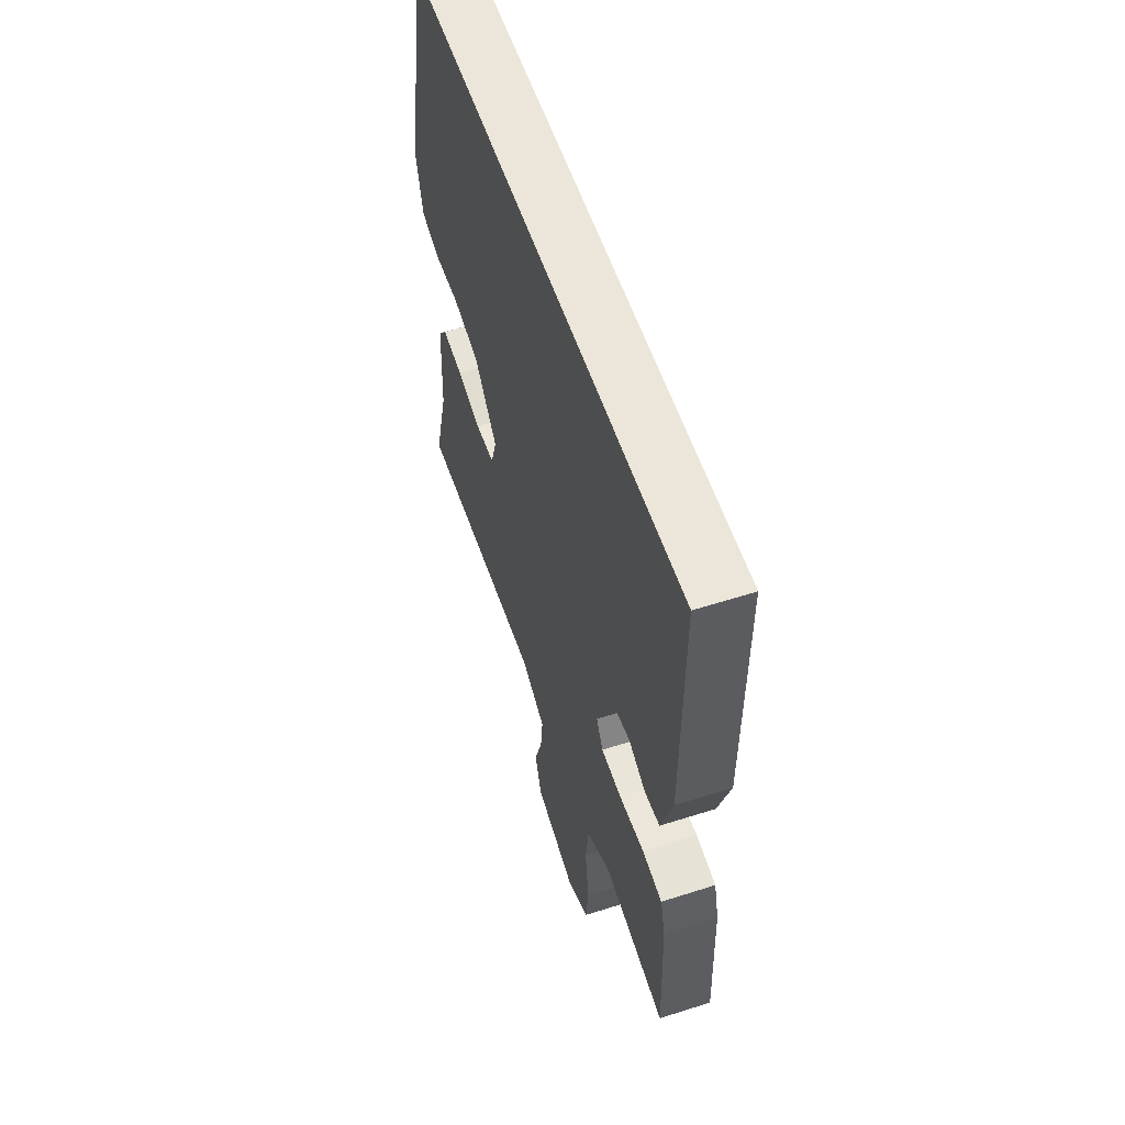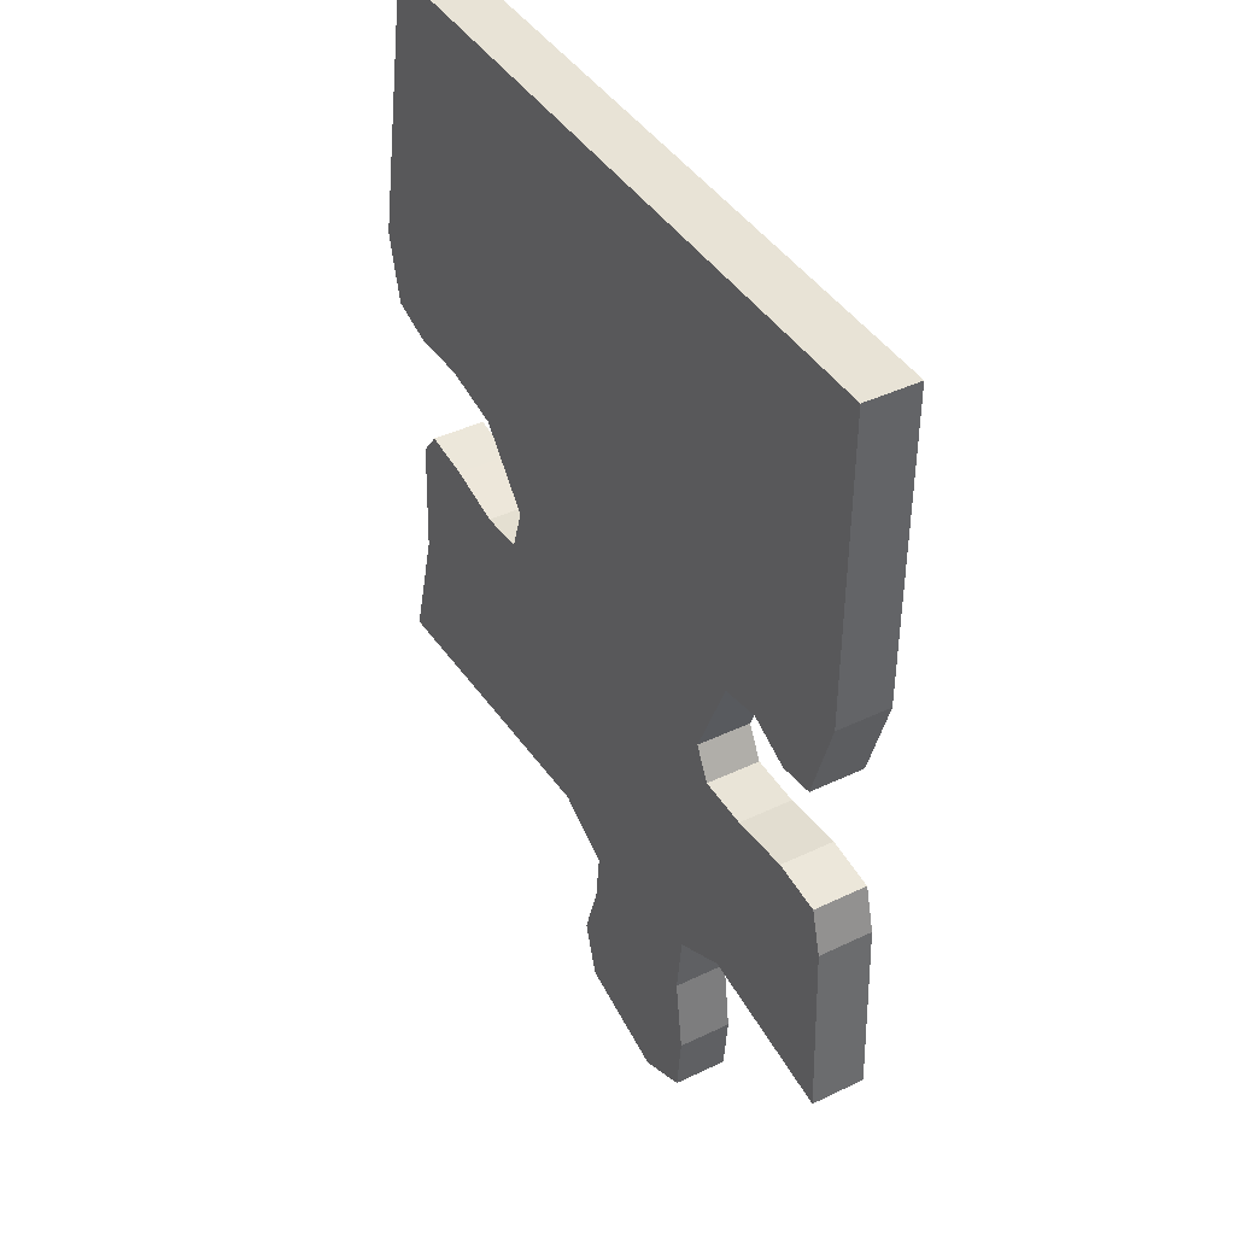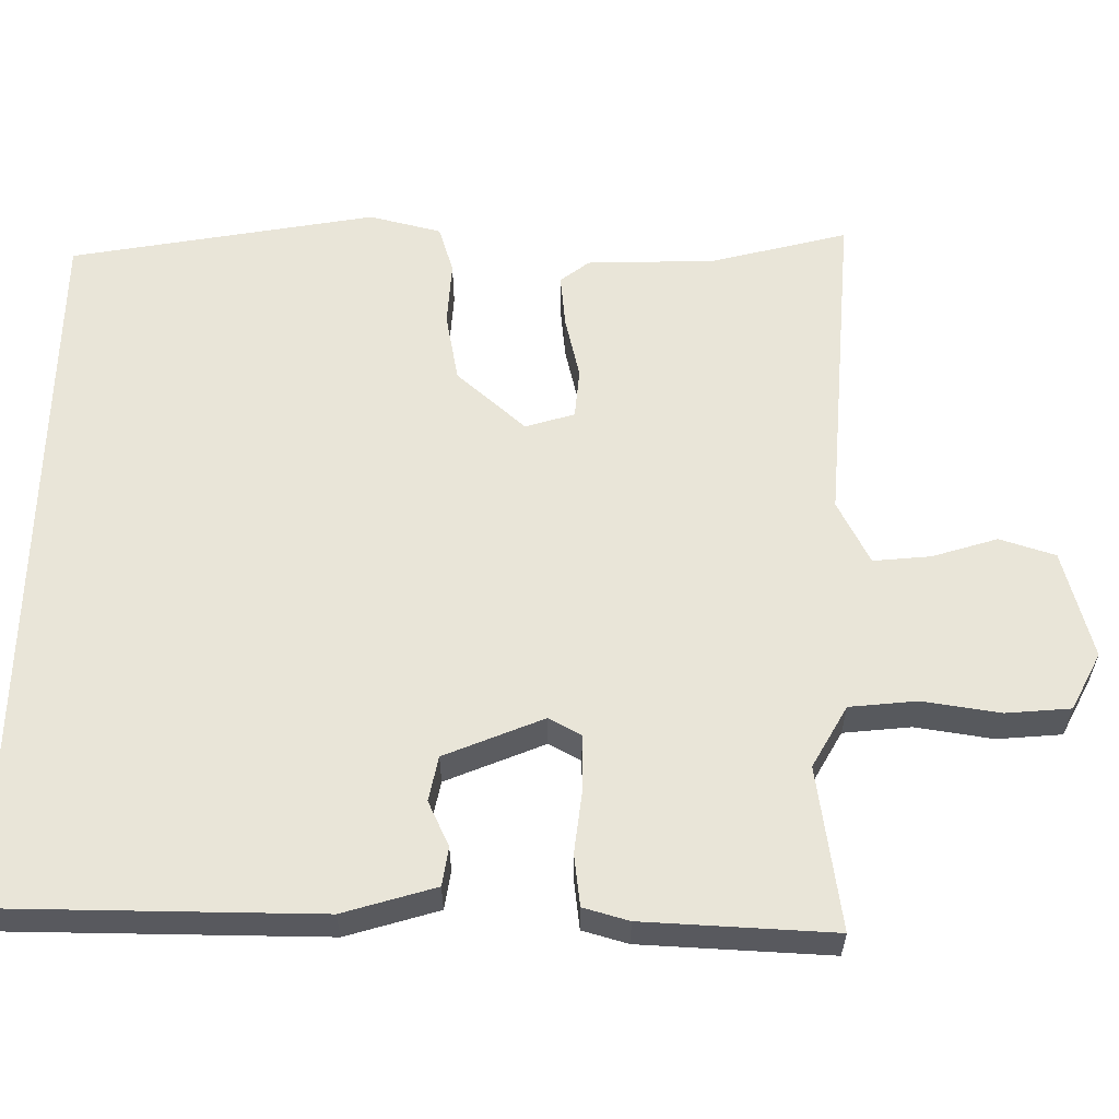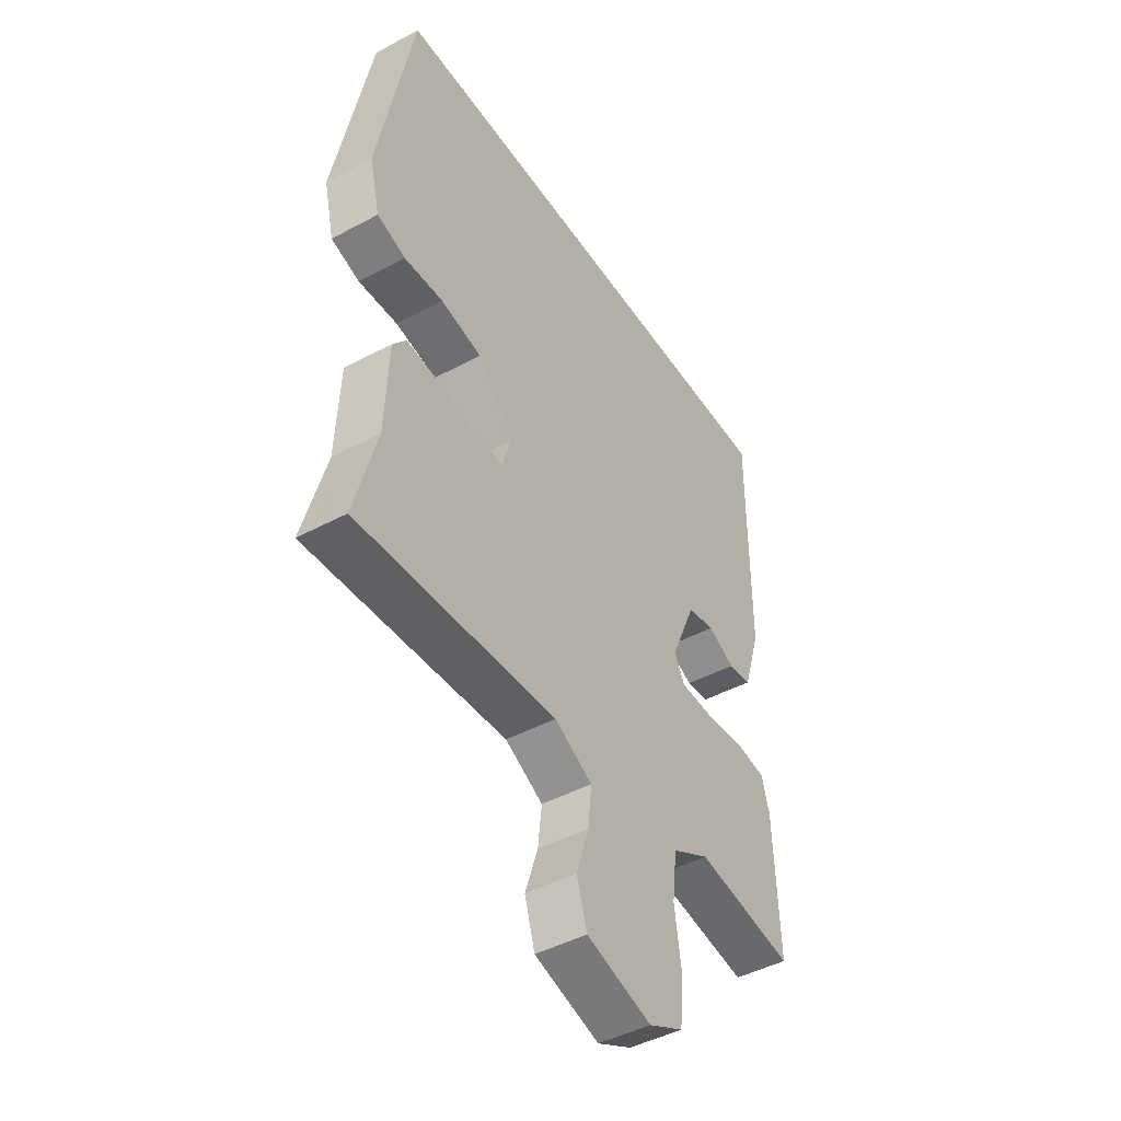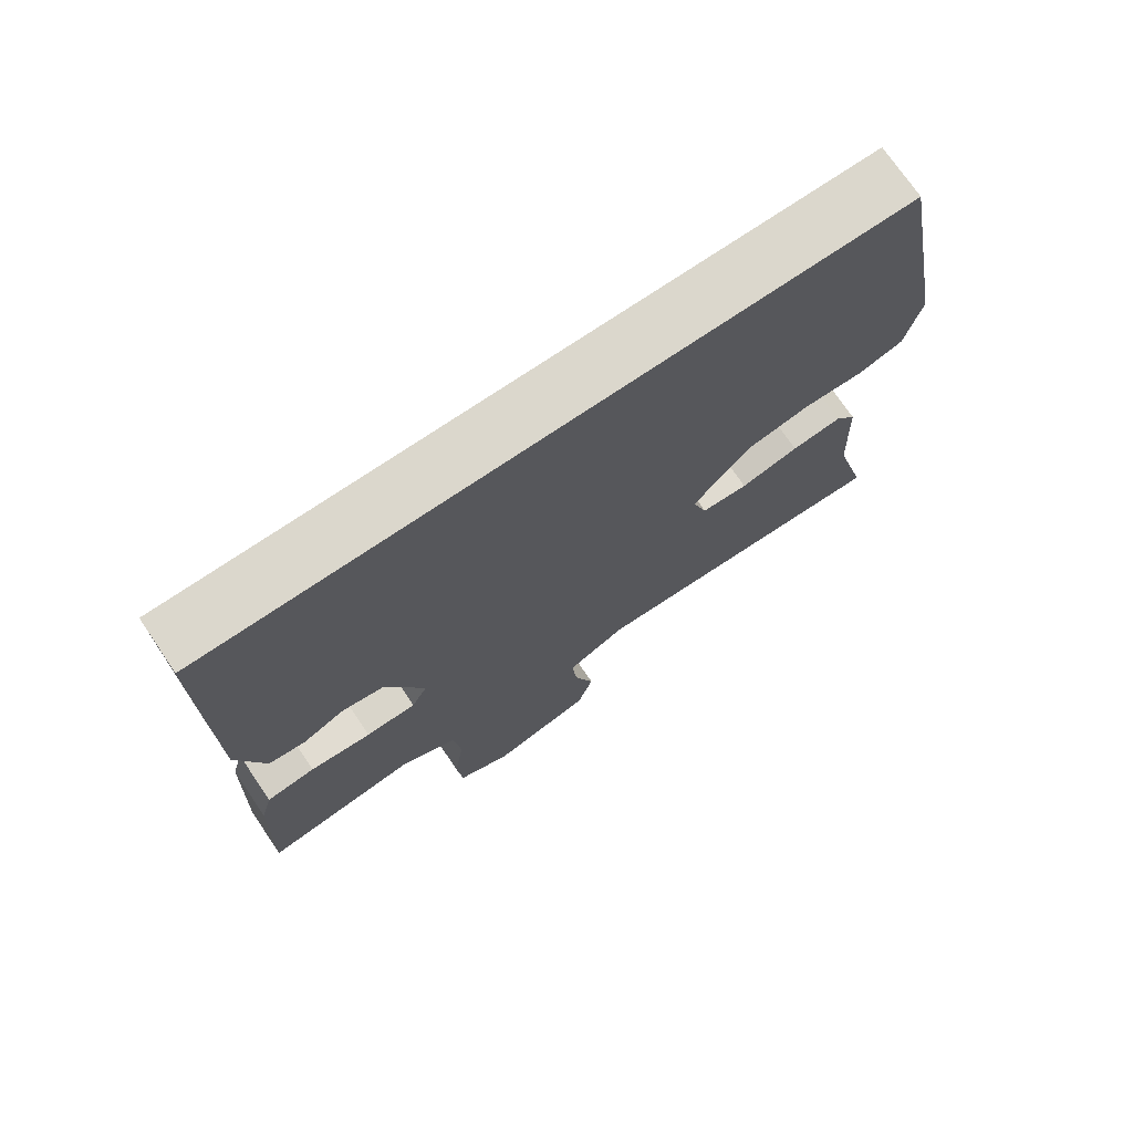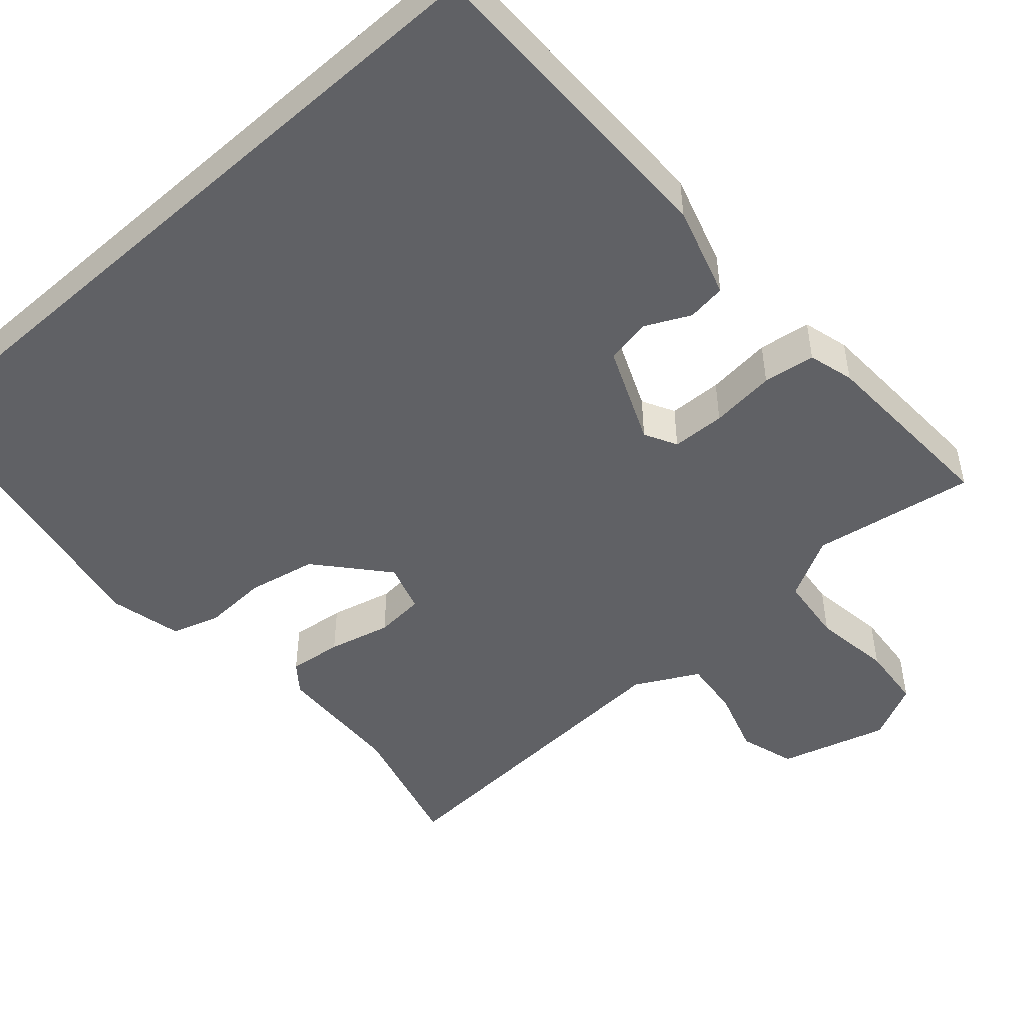
<metadata>
{"format":"obj","ext":"obj","renderer":"f3d","projection":"perspective","resolution":1024,"background":"white","views":[{"elev":56.9,"azim":71.5,"up":"+Z"},{"elev":41.6,"azim":60.0,"up":"+Z"},{"elev":59.7,"azim":91.3,"up":"+Y"},{"elev":-45.4,"azim":-58.2,"up":"+Z"},{"elev":73.3,"azim":145.8,"up":"+Z"},{"elev":-48.5,"azim":41.7,"up":"+Y"}]}
</metadata>
<code>
v -0.507 0.07 -0.528
v -0.46 0.07 -0.353
v -0.453 0.07 -0.187
v -0.424 0.07 -0.15
v -0.355 0.07 -0.158
v -0.275 0.07 -0.178
v -0.211 0.07 -0.173
v -0.191 0.07 -0.11
v -0.268 0.07 -0.02
v -0.357 0.07 -0.002
v -0.44 0.07 -0.006
v -0.501 0.07 0.014
v -0.523 0.07 0.107
v -0.449 0.07 0.5
v 0.484 0.07 0.5
v 0.482 0.07 0.087
v 0.445 0.07 -0.032
v 0.395 0.07 -0.039
v 0.337 0.07 -0.011
v 0.279 0.07 -0.022
v 0.225 0.07 -0.149
v 0.247 0.07 -0.191
v 0.316 0.07 -0.193
v 0.4 0.07 -0.184
v 0.467 0.07 -0.193
v 0.483 0.07 -0.252
v 0.492 0.07 -0.498
v 0.282 0.07 -0.464
v 0.202 0.07 -0.508
v 0.192 0.07 -0.595
v 0.206 0.07 -0.696
v 0.198 0.07 -0.779
v 0.124 0.07 -0.816
v -0.015 0.07 -0.776
v -0.037 0.07 -0.704
v -0.01 0.07 -0.62
v -0.002 0.07 -0.546
v -0.083 0.07 -0.503
v -0.507 0 -0.528
v -0.46 0 -0.353
v -0.453 0 -0.187
v -0.424 0 -0.15
v -0.355 0 -0.158
v -0.275 0 -0.178
v -0.211 0 -0.173
v -0.191 0 -0.11
v -0.268 0 -0.02
v -0.357 0 -0.002
v -0.44 0 -0.006
v -0.501 0 0.014
v -0.523 0 0.107
v -0.449 0 0.5
v 0.484 0 0.5
v 0.482 0 0.087
v 0.445 0 -0.032
v 0.395 0 -0.039
v 0.337 0 -0.011
v 0.279 0 -0.022
v 0.225 0 -0.149
v 0.247 0 -0.191
v 0.316 0 -0.193
v 0.4 0 -0.184
v 0.467 0 -0.193
v 0.483 0 -0.252
v 0.492 0 -0.498
v 0.282 0 -0.464
v 0.202 0 -0.508
v 0.192 0 -0.595
v 0.206 0 -0.696
v 0.198 0 -0.779
v 0.124 0 -0.816
v -0.015 0 -0.776
v -0.037 0 -0.704
v -0.01 0 -0.62
v -0.002 0 -0.546
v -0.083 0 -0.503
f 33 34 35 36
f 33 36 37
f 30 31 32 33
f 29 30 33 37
f 28 29 37 38
f 26 27 28
f 23 24 25 26
f 22 23 26 28
f 21 22 28 38
f 16 17 18 19
f 16 19 20
f 15 16 20
f 10 11 12 13
f 9 10 13 14
f 8 9 14 15
f 3 4 5 6
f 2 3 6
f 2 6 7
f 1 2 7
f 38 1 7
f 15 20 21 38
f 7 8 15 38
f 74 73 72 71
f 75 74 71
f 71 70 69 68
f 75 71 68 67
f 76 75 67 66
f 66 65 64
f 64 63 62 61
f 66 64 61 60
f 76 66 60 59
f 57 56 55 54
f 58 57 54
f 58 54 53
f 51 50 49 48
f 52 51 48 47
f 53 52 47 46
f 44 43 42 41
f 44 41 40
f 45 44 40
f 45 40 39
f 45 39 76
f 76 59 58 53
f 76 53 46 45
f 1 39 40 2
f 2 40 41 3
f 3 41 42 4
f 4 42 43 5
f 5 43 44 6
f 6 44 45 7
f 7 45 46 8
f 8 46 47 9
f 9 47 48 10
f 10 48 49 11
f 11 49 50 12
f 12 50 51 13
f 13 51 52 14
f 14 52 53 15
f 15 53 54 16
f 16 54 55 17
f 17 55 56 18
f 18 56 57 19
f 19 57 58 20
f 20 58 59 21
f 21 59 60 22
f 22 60 61 23
f 23 61 62 24
f 24 62 63 25
f 25 63 64 26
f 26 64 65 27
f 27 65 66 28
f 28 66 67 29
f 29 67 68 30
f 30 68 69 31
f 31 69 70 32
f 32 70 71 33
f 33 71 72 34
f 34 72 73 35
f 35 73 74 36
f 36 74 75 37
f 37 75 76 38
f 38 76 39 1

</code>
